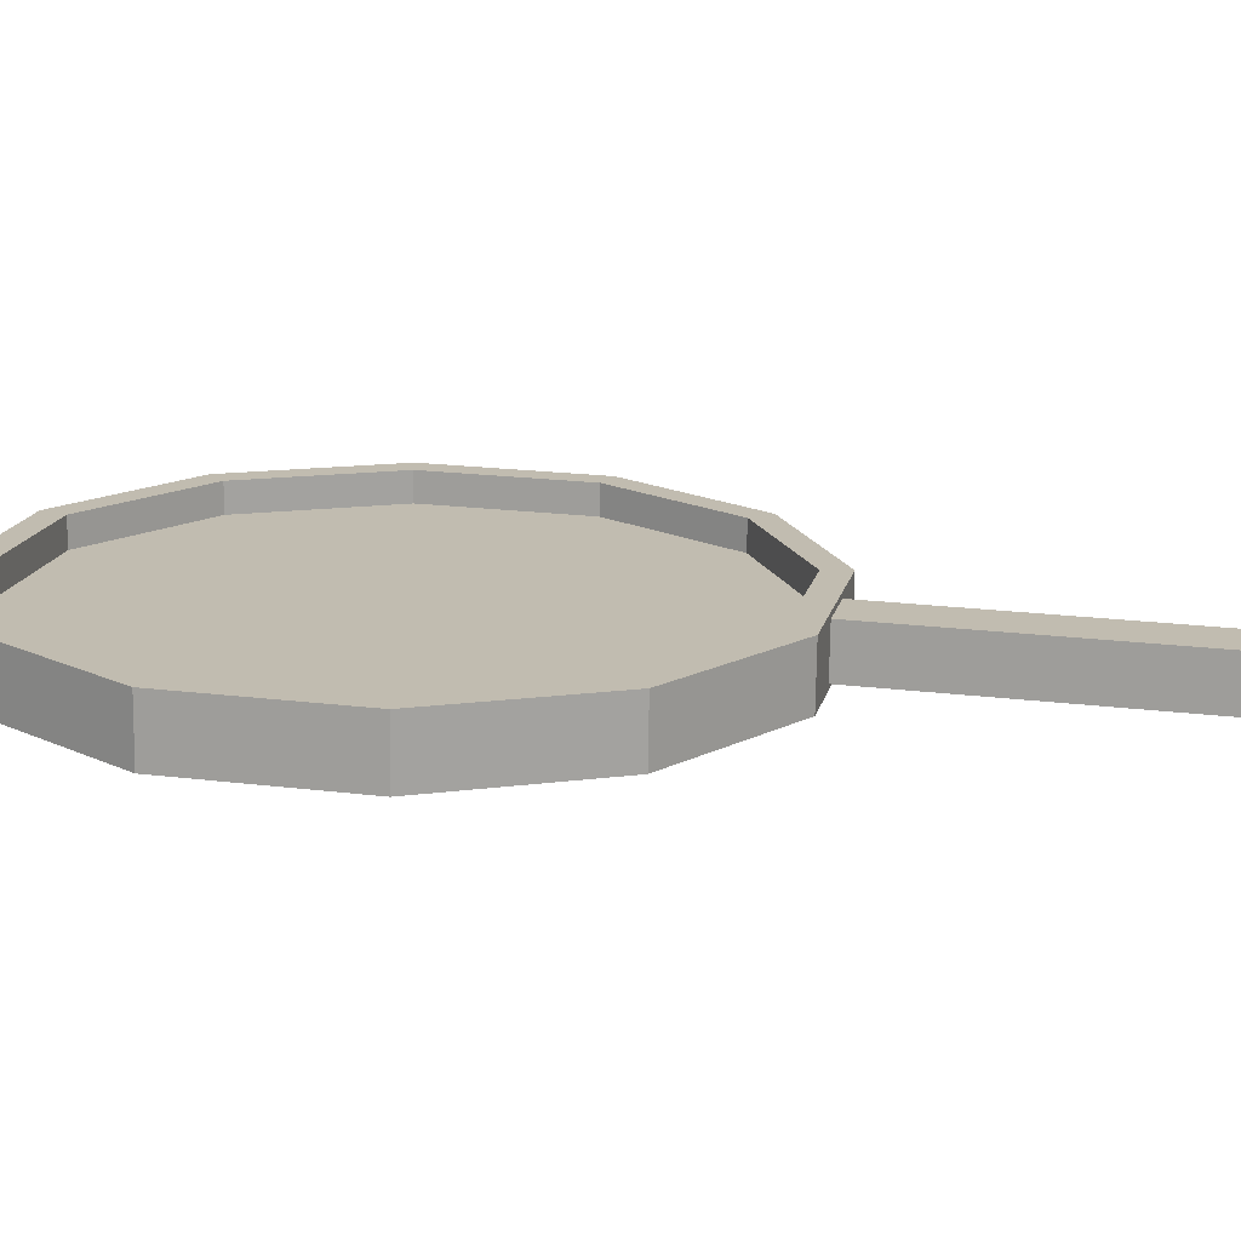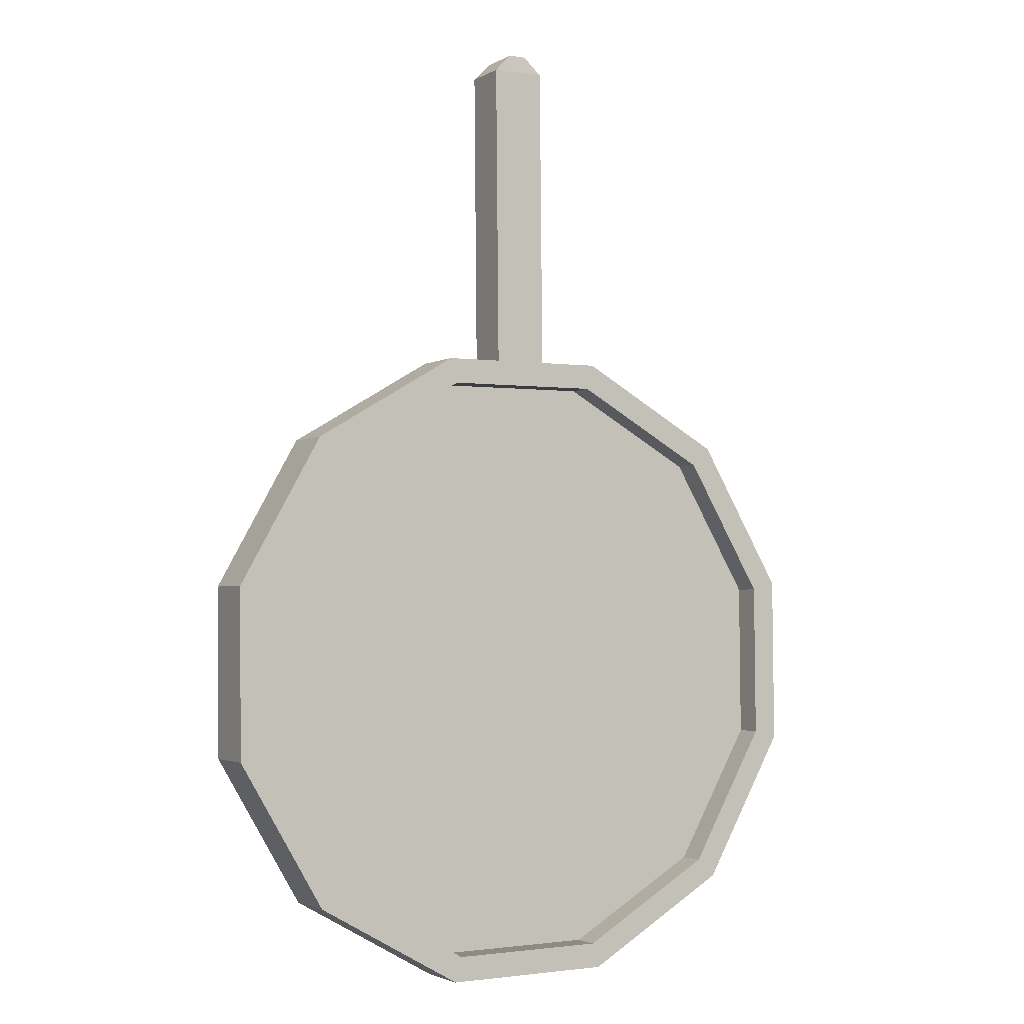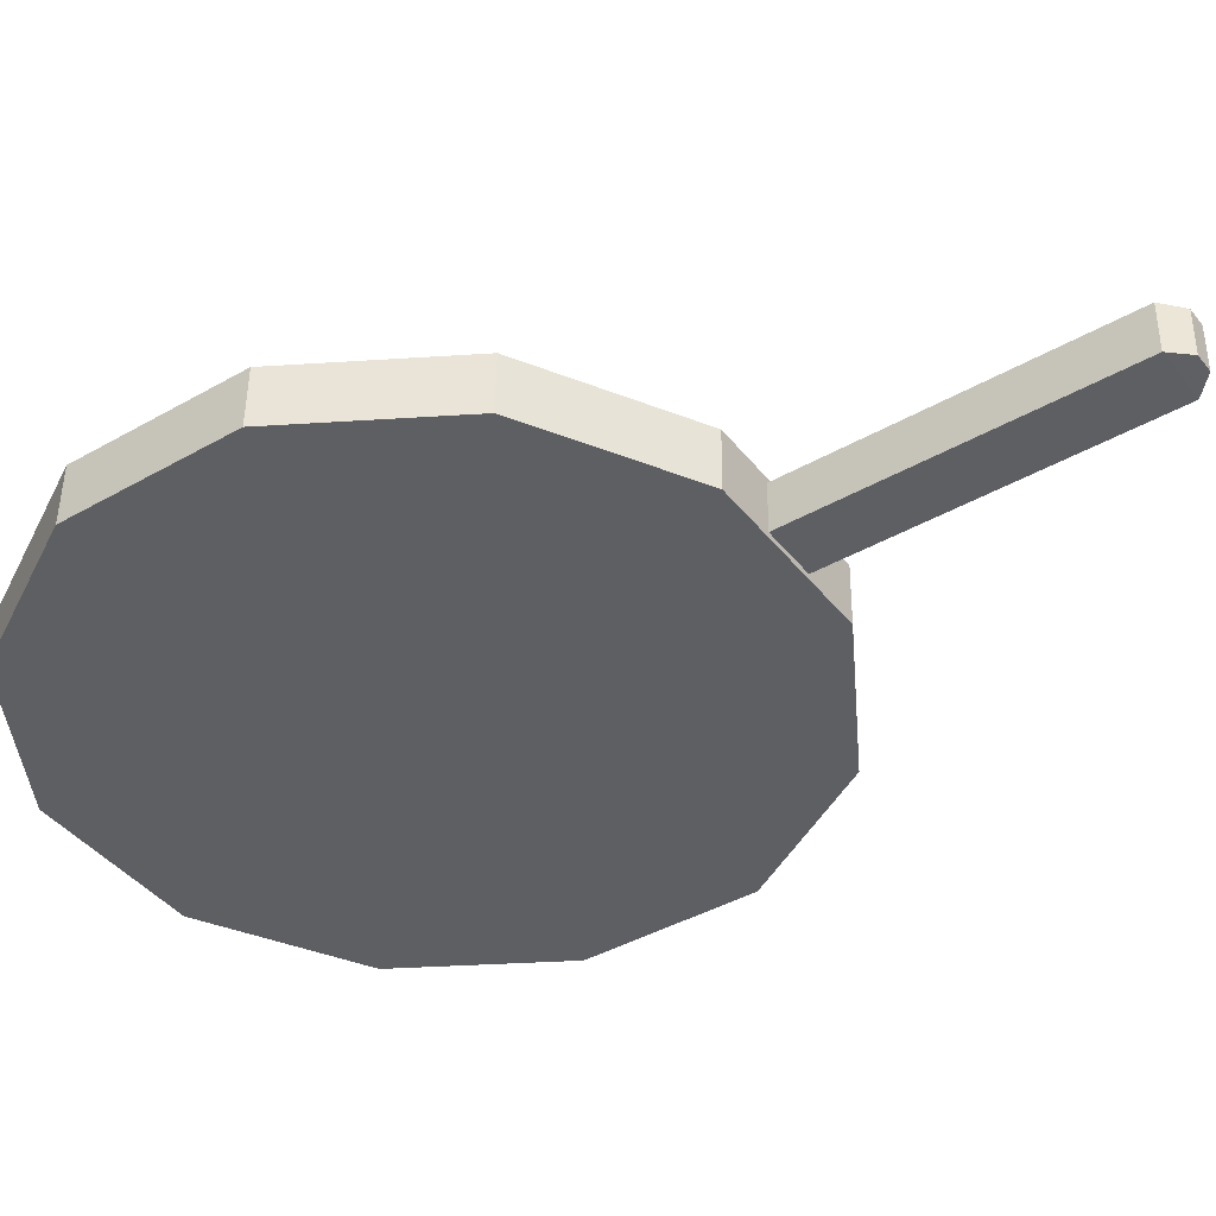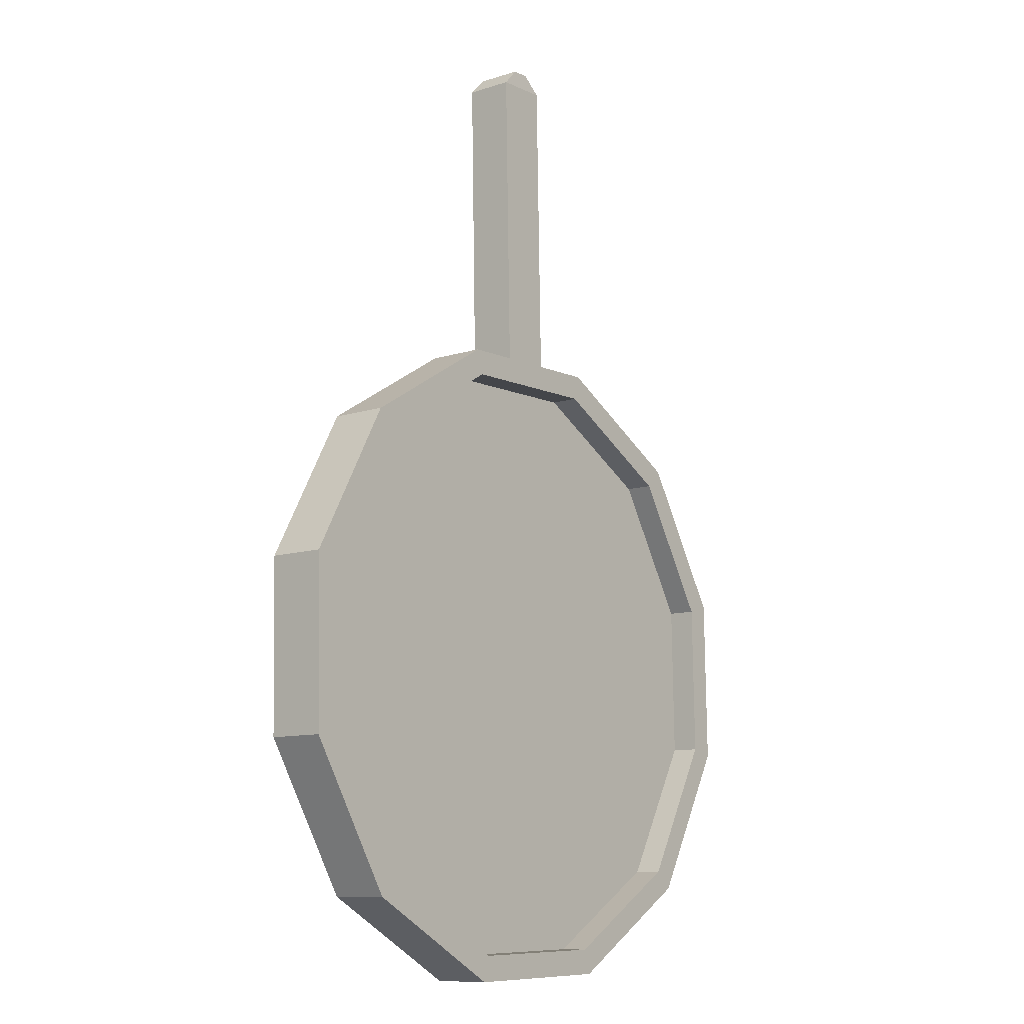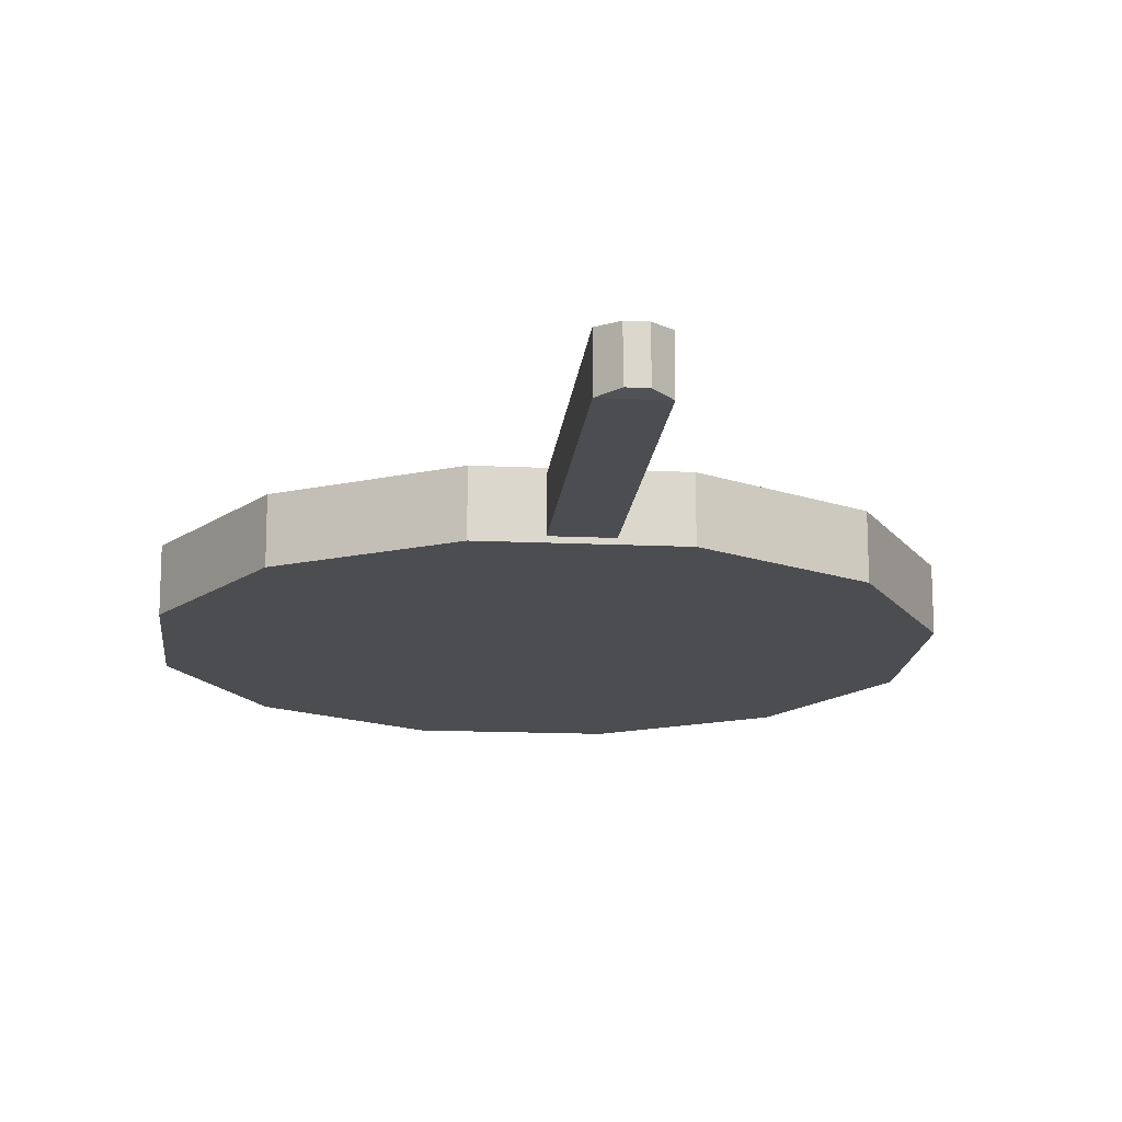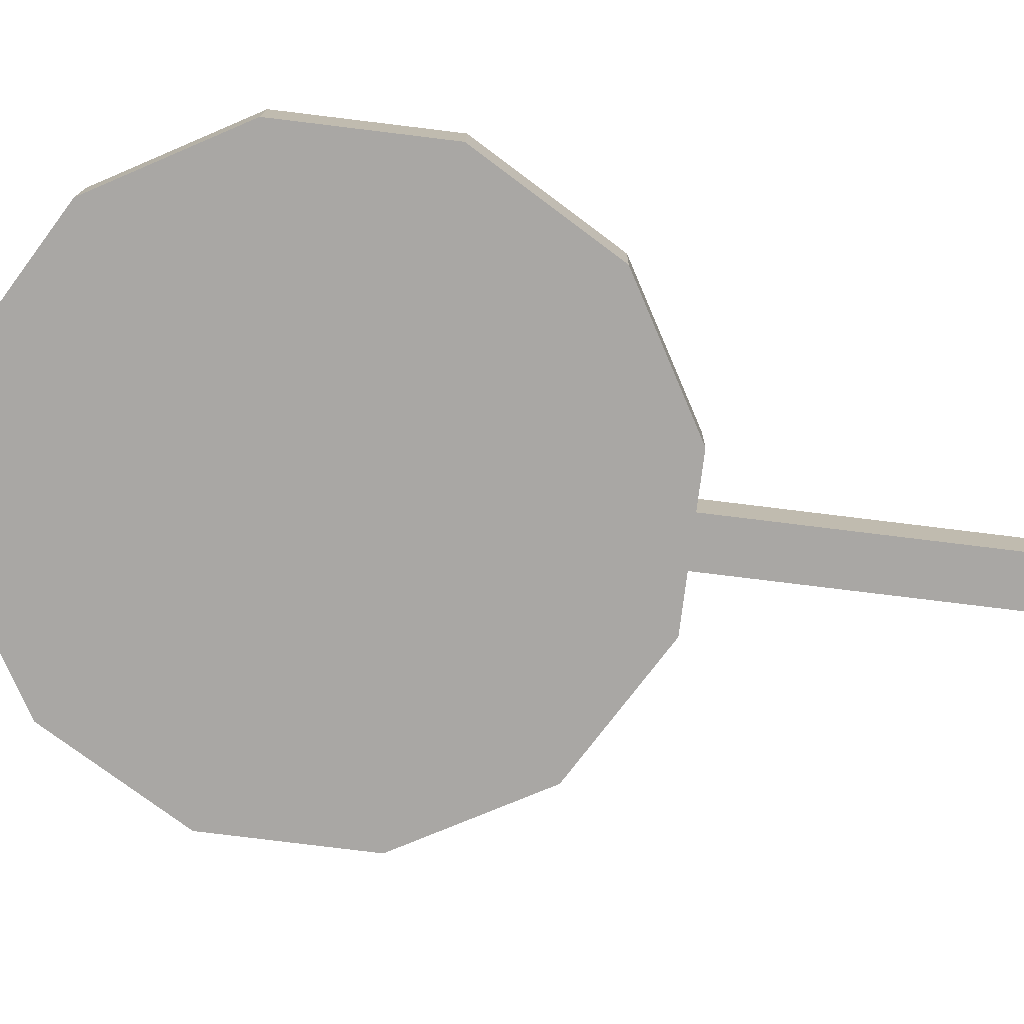
<metadata>
{"format":"obj","ext":"obj","renderer":"f3d","projection":"perspective","resolution":1024,"background":"white","views":[{"elev":16.0,"azim":-77.3,"up":"+Y"},{"elev":-1.5,"azim":150.7,"up":"+Z"},{"elev":-42.3,"azim":-54.9,"up":"+Y"},{"elev":-8.9,"azim":129.2,"up":"+Z"},{"elev":-17.1,"azim":-5.7,"up":"+Y"},{"elev":-75.0,"azim":-96.8,"up":"+Y"}]}
</metadata>
<code>
o Cylinder
v 0.2586 -0.07143 -0.9674
v 0.2376 0.1037 -0.8884
v 0.707 -0.07413 -0.7088
v 0.6507 0.1013 -0.6502
v 0.9661 -0.0806 -0.2607
v 0.8894 0.0953 -0.2374
v 0.9664 -0.08913 0.2568
v 0.8896 0.08744 0.2394
v 0.7078 -0.09743 0.7052
v 0.6514 0.0798 0.6524
v 0.08108 -0.08813 0.9646
v 0.2386 0.07443 0.891
v -0.07948 -0.08869 0.9646
v -0.2382 0.07276 0.8913
v -0.7064 -0.1024 0.7059
v -0.6513 0.07524 0.6531
v -0.9655 -0.0959 0.2578
v -0.89 0.08121 0.2403
v -0.9658 -0.08737 -0.2597
v -0.8903 0.08906 -0.2365
v -0.7072 -0.07908 -0.7081
v -0.6521 0.0967 -0.6495
v -0.2591 -0.07325 -0.9671
v -0.2392 0.1021 -0.8881
v 0.7064 0.1024 -0.7059
v 0.258 0.1051 -0.9645
v 0.9655 0.0959 -0.2578
v 0.9658 0.08737 0.2597
v 0.7072 0.07908 0.7081
v 0.08058 0.05686 0.9669
v -0.07999 0.0563 0.967
v -0.707 0.07413 0.7088
v -0.9661 0.0806 0.2607
v -0.9664 0.08913 -0.2568
v -0.7078 0.09743 -0.7052
v -0.2597 0.1033 -0.9642
v 0.651 0.01526 -0.6516
v 0.2379 0.01775 -0.8898
v 0.8897 0.009295 -0.2388
v 0.8899 0.001439 0.238
v 0.6518 -0.0062 0.651
v 0.2389 -0.01157 0.8896
v -0.2379 -0.01324 0.8899
v -0.651 -0.01076 0.6517
v -0.8897 -0.004794 0.2389
v -0.89 0.003062 -0.2379
v -0.6518 0.0107 -0.6509
v -0.2389 0.01608 -0.8895
v 0.2591 0.07325 0.9671
v 0.2597 -0.1033 0.9642
v -0.258 -0.1051 0.9645
v -0.2586 0.07143 0.9674
v 0.08111 0.04152 1.898
v 0.02816 0.03578 1.951
v 0.02863 -0.09985 1.949
v 0.08161 -0.1035 1.896
v -0.02594 -0.1 1.949
v -0.07895 -0.104 1.896
v -0.07946 0.04096 1.898
v -0.02641 0.03559 1.951
f 1 26 25 3
f 3 25 27 5
f 5 27 28 7
f 7 28 29 9
f 9 29 49 50
f 13 11 56 58
f 51 52 32 15
f 15 32 33 17
f 17 33 34 19
f 19 34 35 21
f 12 10 41 42
f 21 35 36 23
f 23 36 26 1
f 1 3 5 7 9 50 51 15 17 19 21 23
f 2 4 25 26
f 4 6 27 25
f 6 8 28 27
f 8 10 29 28
f 10 12 49 29
f 12 14 52 49
f 14 16 32 52
f 16 18 33 32
f 18 20 34 33
f 20 22 35 34
f 22 24 36 35
f 24 2 26 36
f 37 38 48 47 46 45 44 43 42 41 40 39
f 2 24 48 38
f 6 4 37 39
f 20 18 45 46
f 14 12 42 43
f 8 6 39 40
f 22 20 46 47
f 16 14 43 44
f 10 8 40 41
f 24 22 47 48
f 4 2 38 37
f 18 16 44 45
f 30 11 50 49
f 11 13 51 50
f 31 30 49 52
f 13 31 52 51
f 30 31 59 53
f 55 54 60 57
f 31 13 58 59
f 54 55 56 53
f 55 57 58 56
f 60 54 53 59
f 59 58 57 60
f 11 30 53 56

</code>
